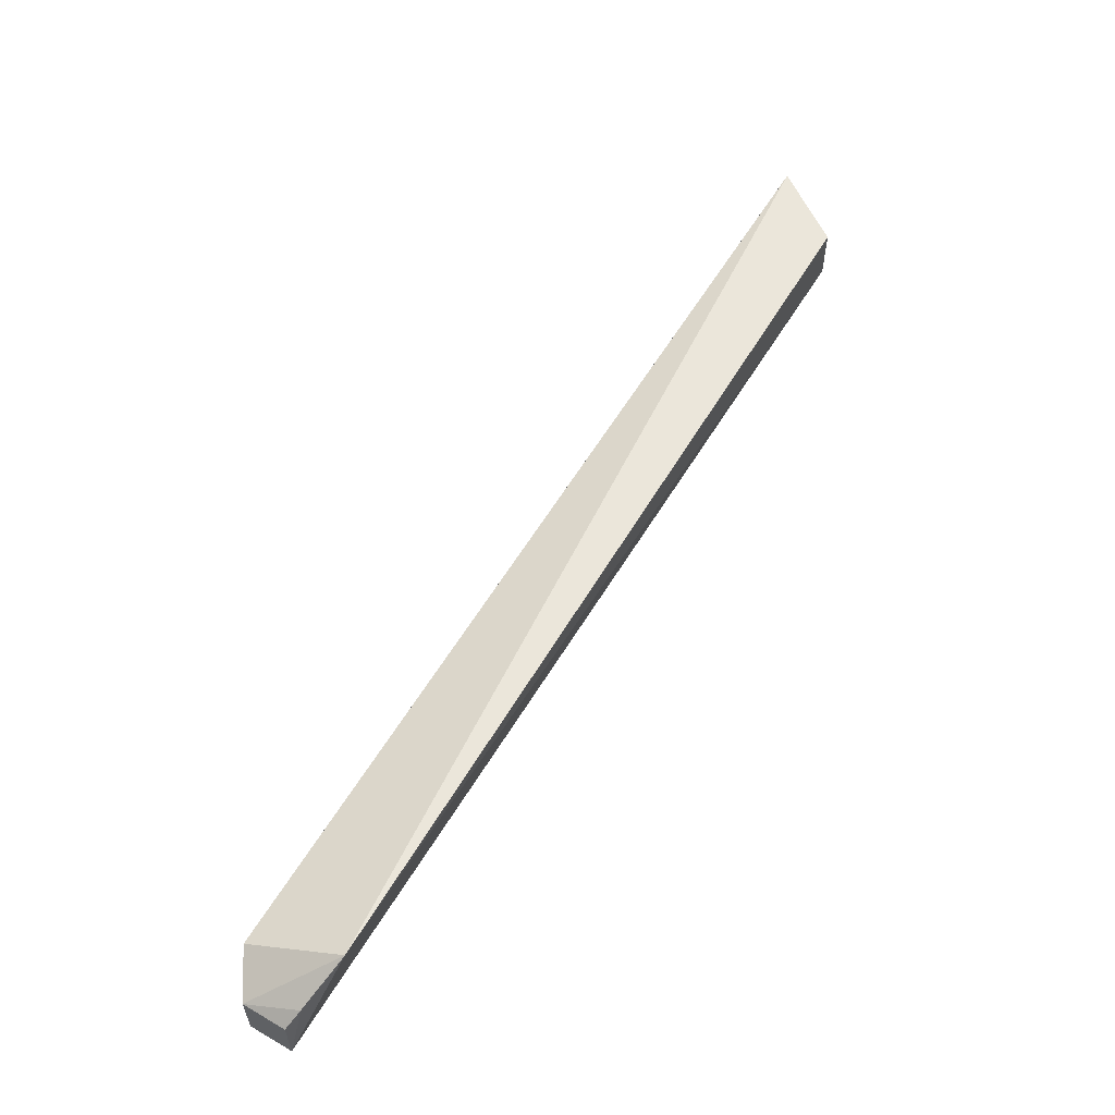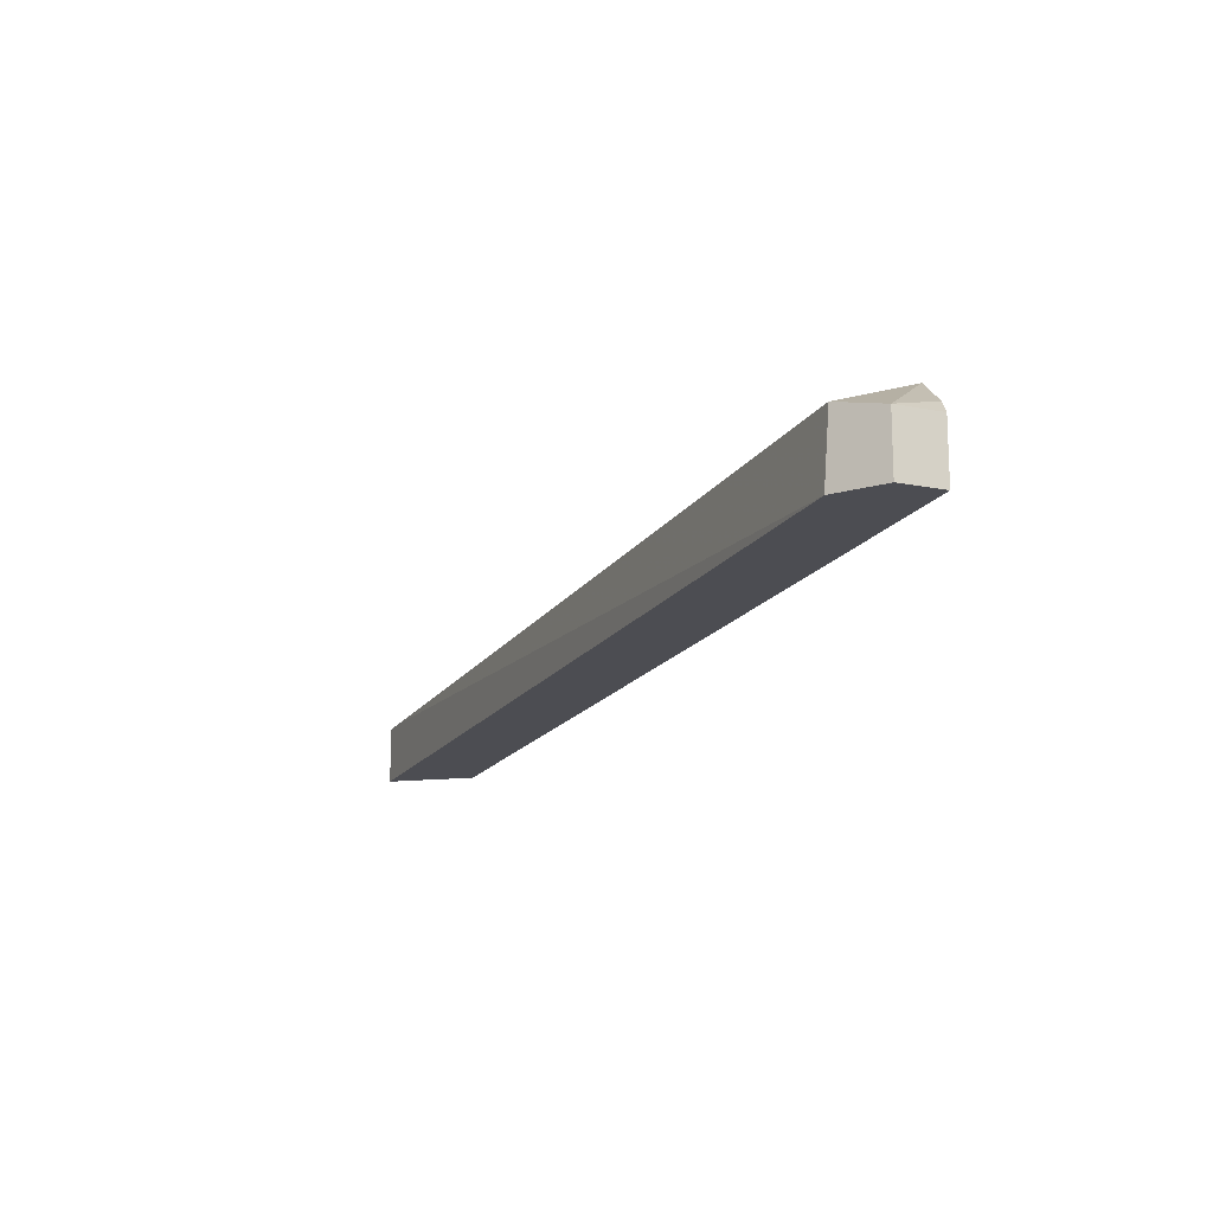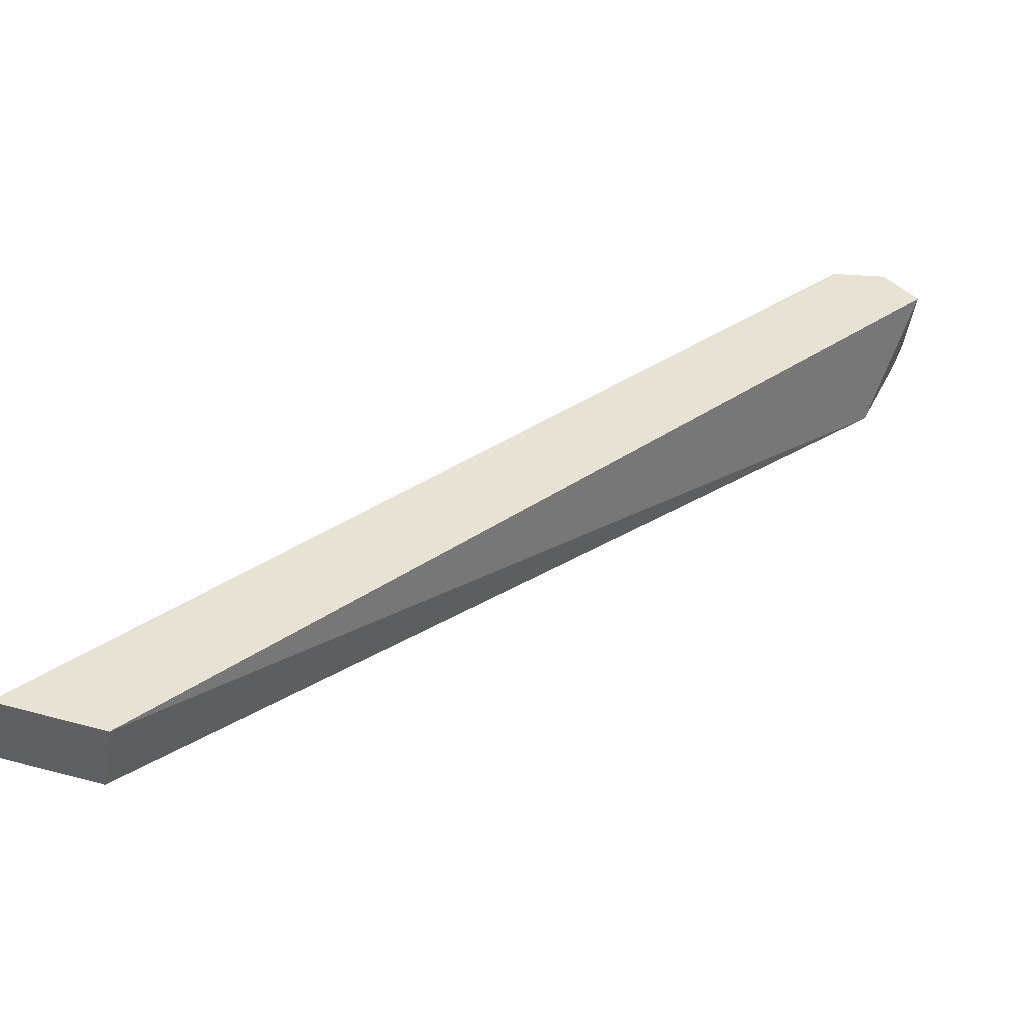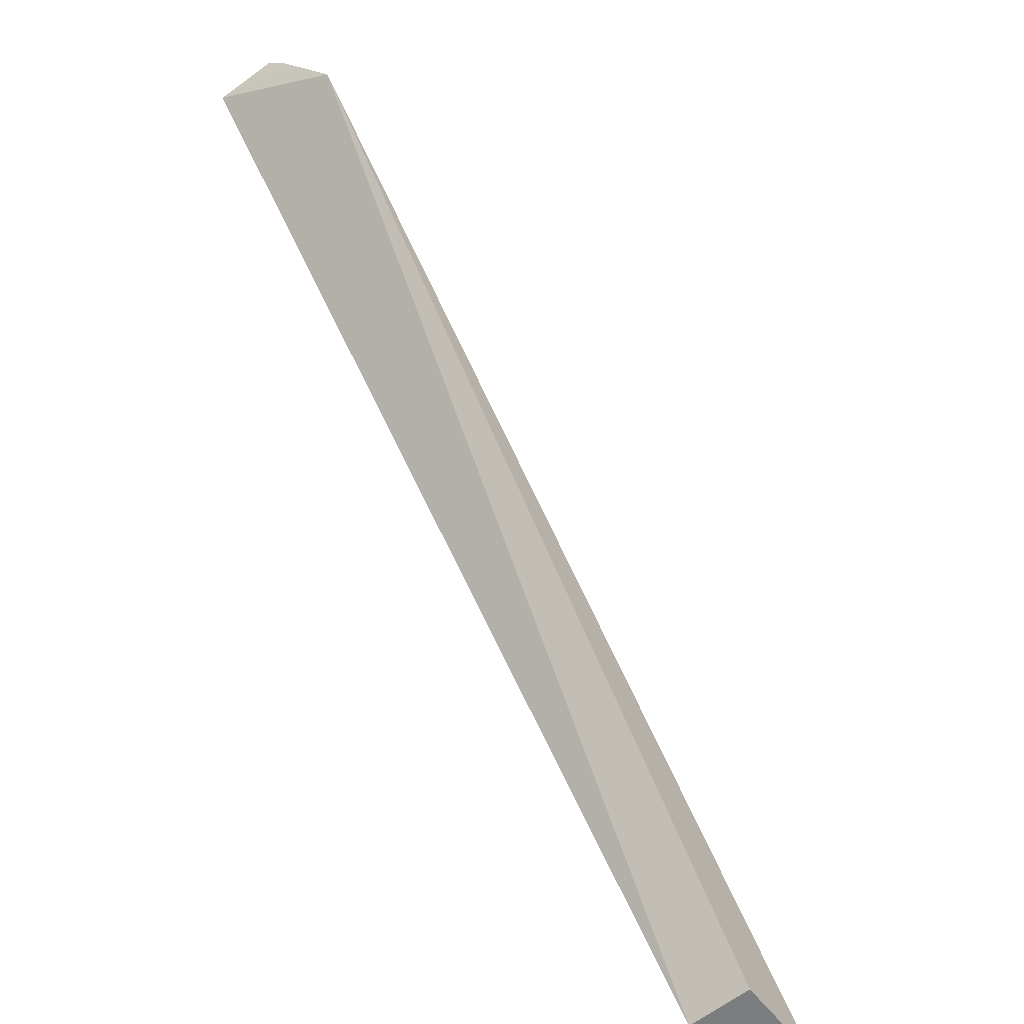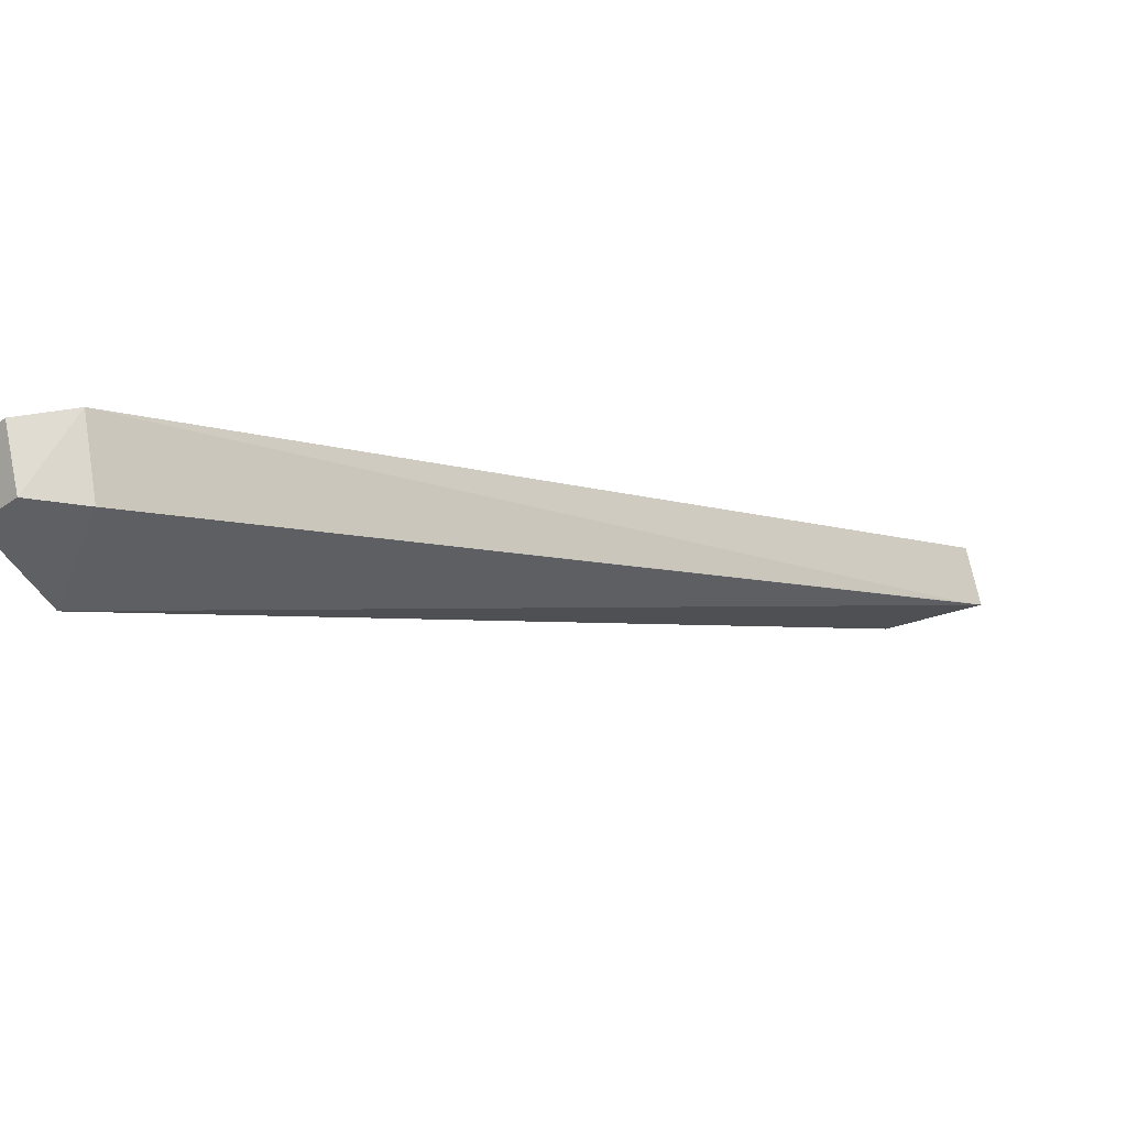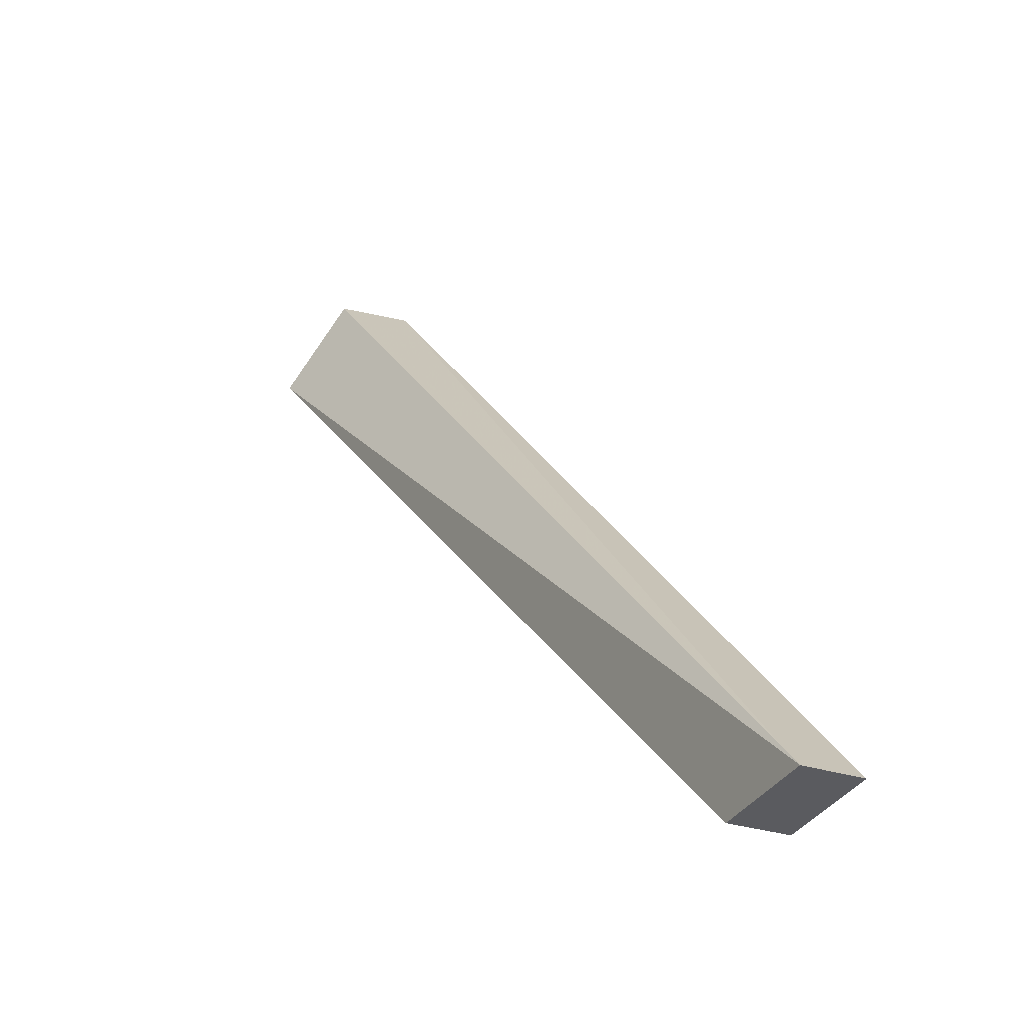
<metadata>
{"format":"obj","ext":"obj","renderer":"f3d","projection":"perspective","resolution":1024,"background":"white","views":[{"elev":59.2,"azim":75.9,"up":"+Y"},{"elev":-16.4,"azim":22.7,"up":"+Y"},{"elev":-49.6,"azim":-9.3,"up":"+Z"},{"elev":-67.1,"azim":126.2,"up":"+Z"},{"elev":71.4,"azim":168.2,"up":"+Z"},{"elev":-25.0,"azim":-120.3,"up":"+Z"}]}
</metadata>
<code>
v 0.7215 0.04747 0.6073
v 0.7473 1.631e-06 0.5816
v 0.7198 0.08903 0.5296
v 0.08843 0.04747 0.009543
v 0.6786 1.631e-06 0.6012
v 0.1629 1.631e-06 -0.004339
v 0.6817 0.05805 0.5981
v 0.7473 0.04747 0.5816
v 0.7215 1.631e-06 0.6073
v 0.1629 0.04747 -0.004339
v 0.08843 1.631e-06 0.009543
v 0.1036 0.04747 0.02473
v 0.741 0.06032 0.5677
f 6 3 2
f 6 2 5
f 7 1 3
f 7 3 4
f 7 5 1
f 8 1 2
f 9 5 2
f 9 2 1
f 9 1 5
f 10 4 3
f 10 3 6
f 11 6 5
f 11 10 6
f 11 4 10
f 12 7 4
f 12 5 7
f 12 11 5
f 12 4 11
f 13 8 2
f 13 2 3
f 13 3 1
f 13 1 8

</code>
